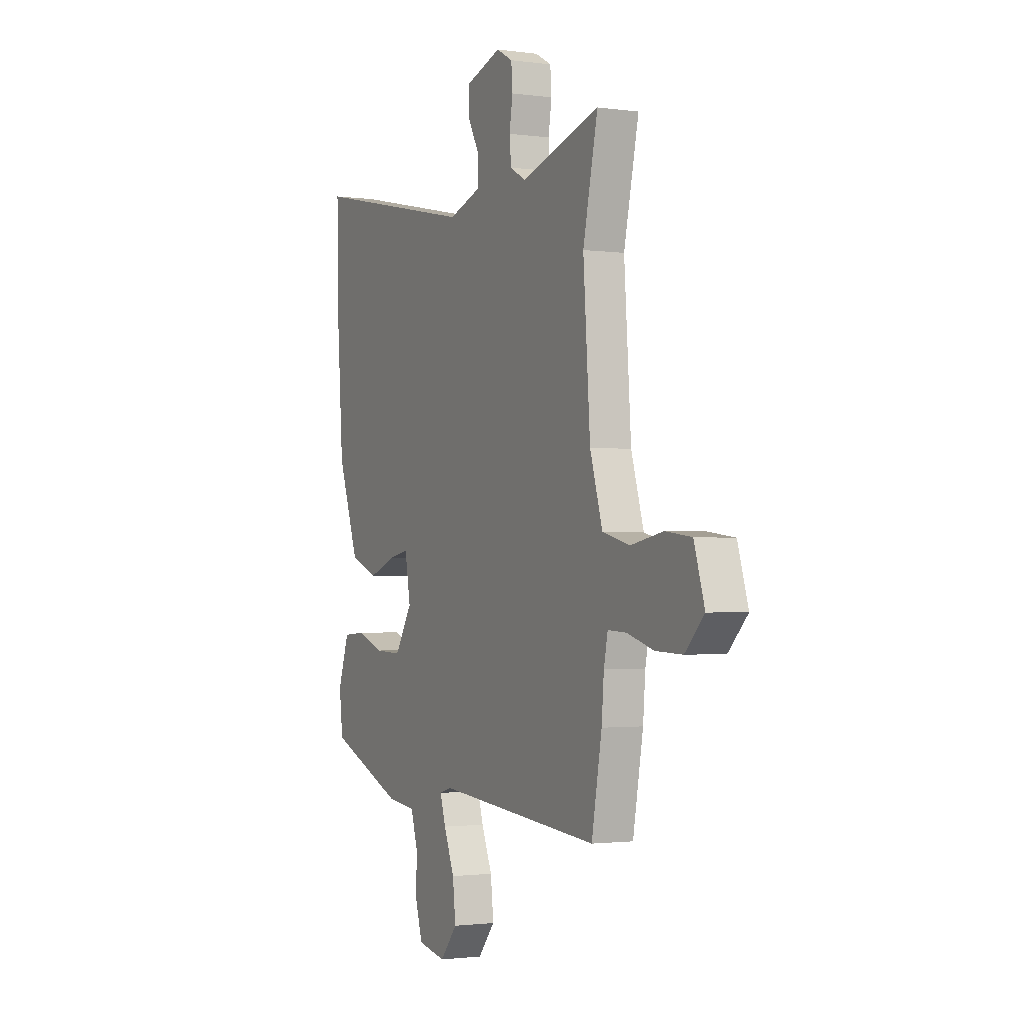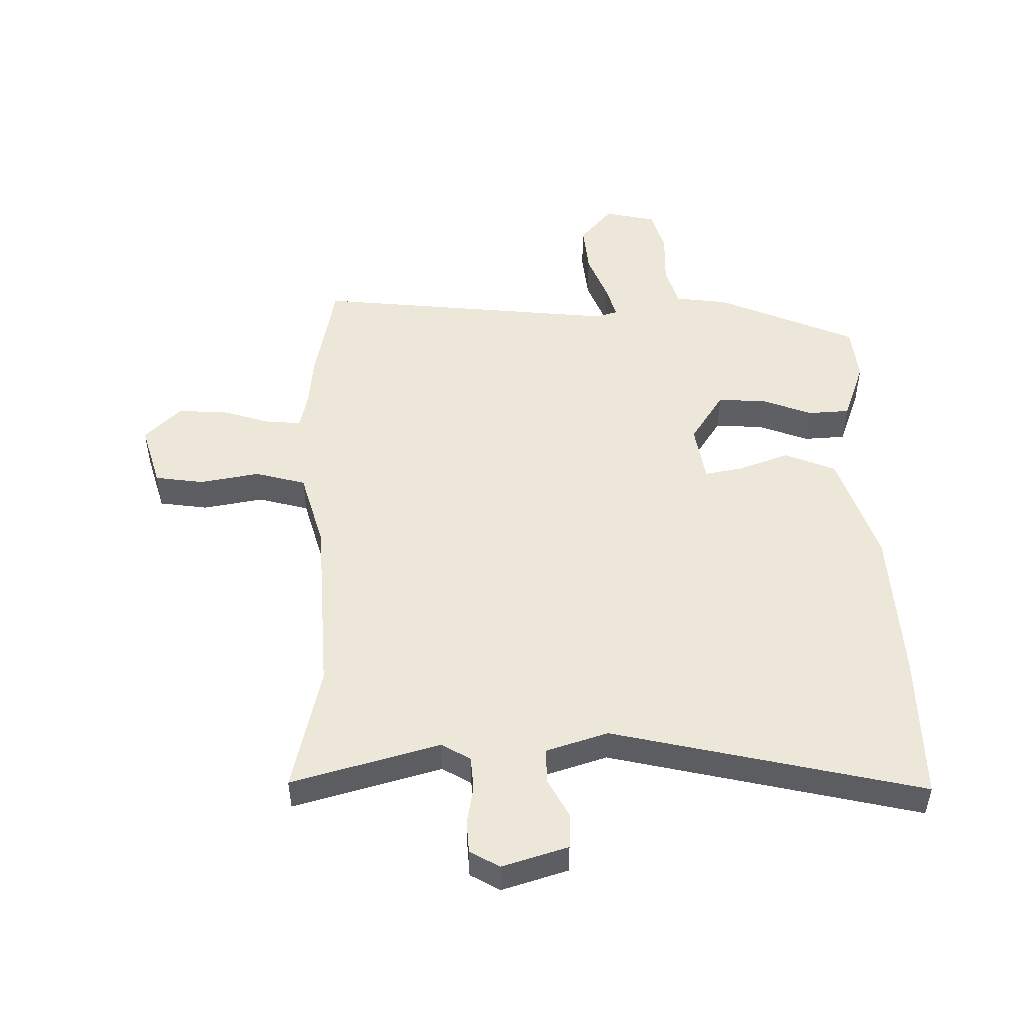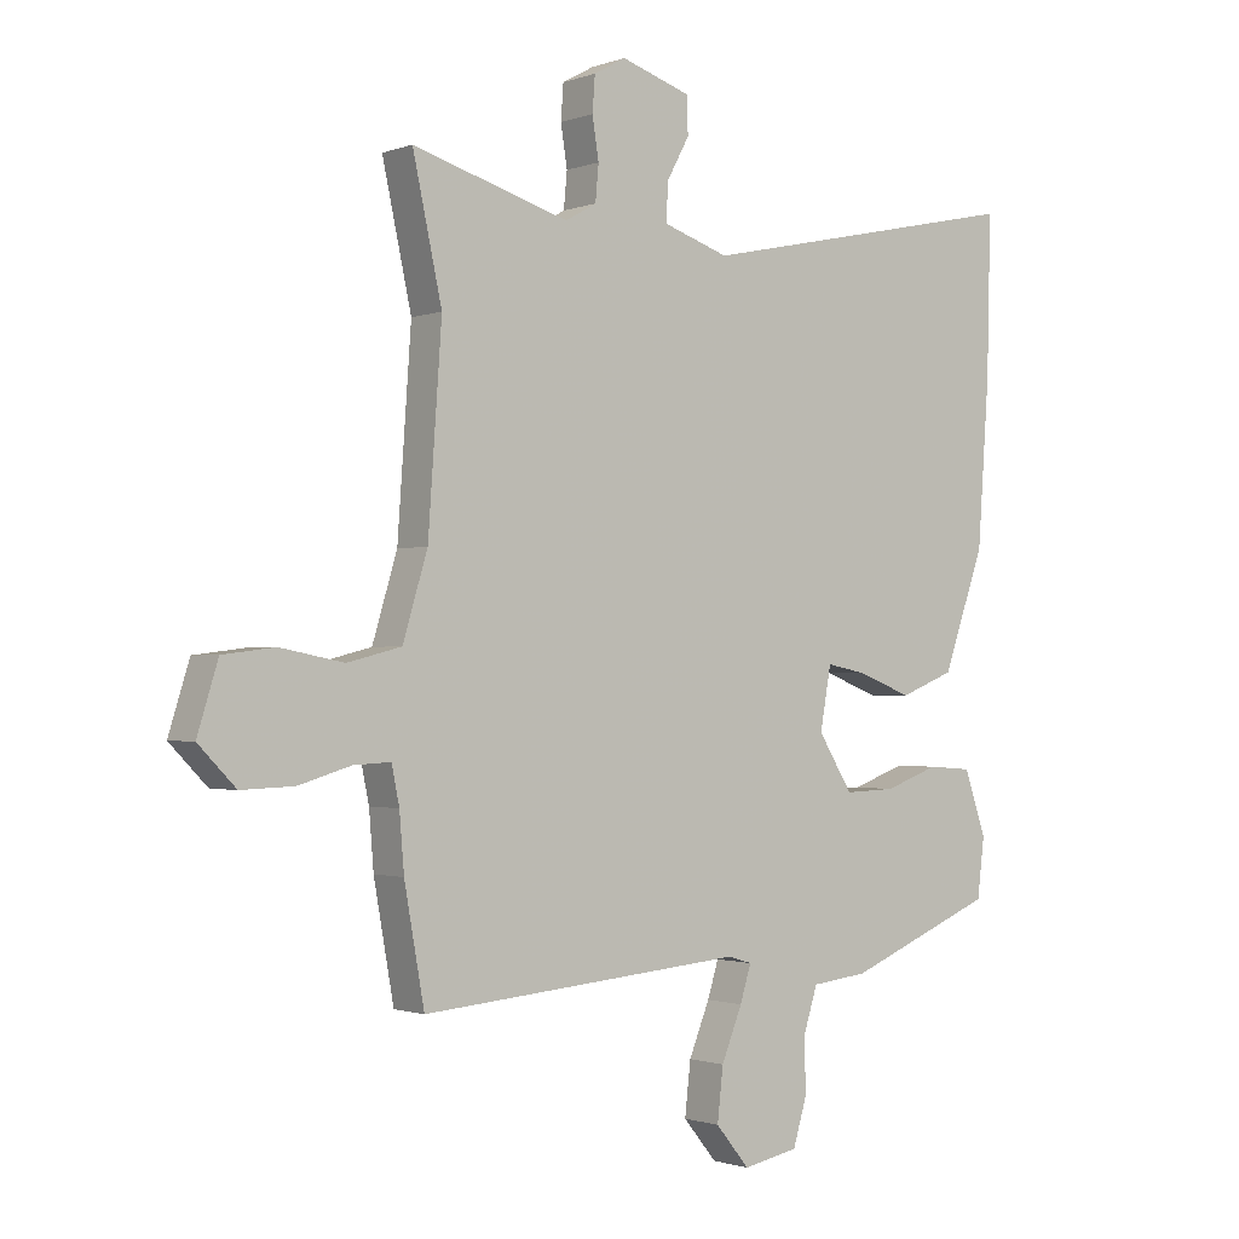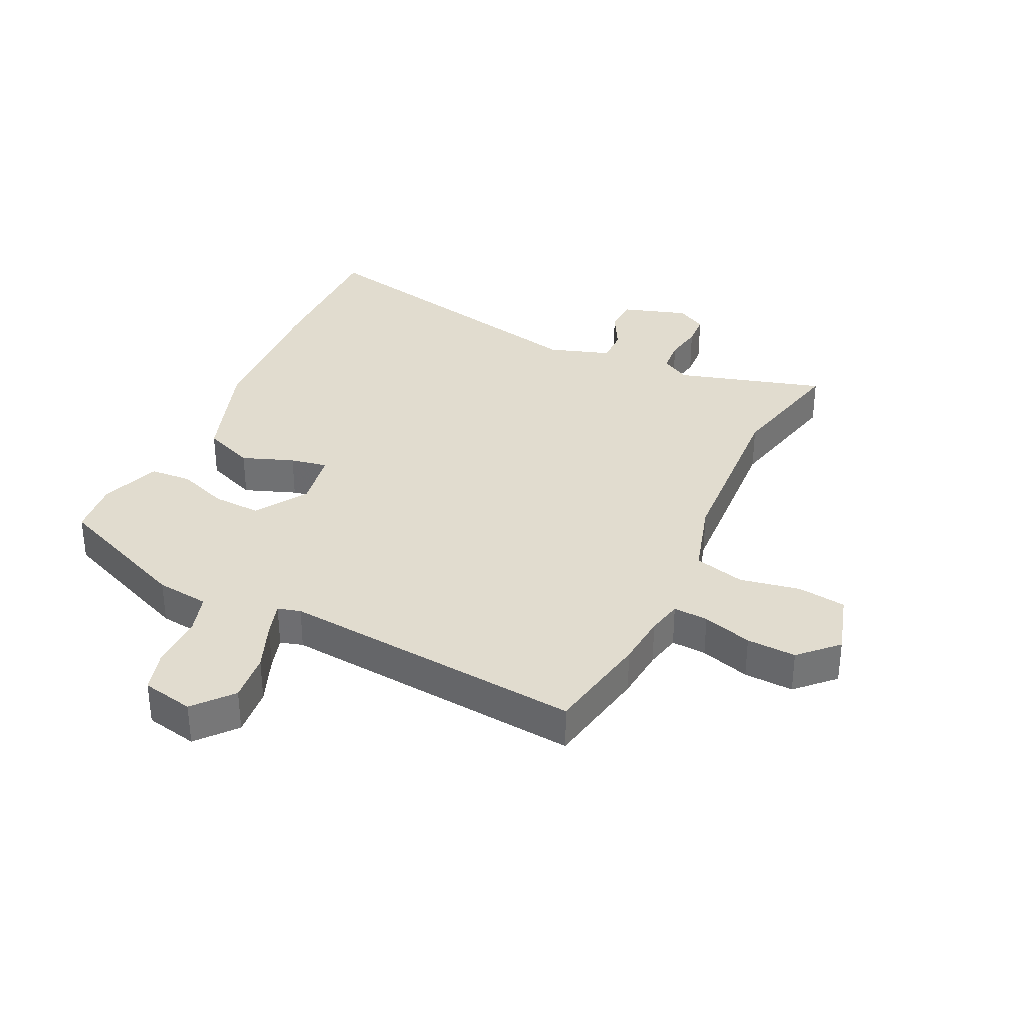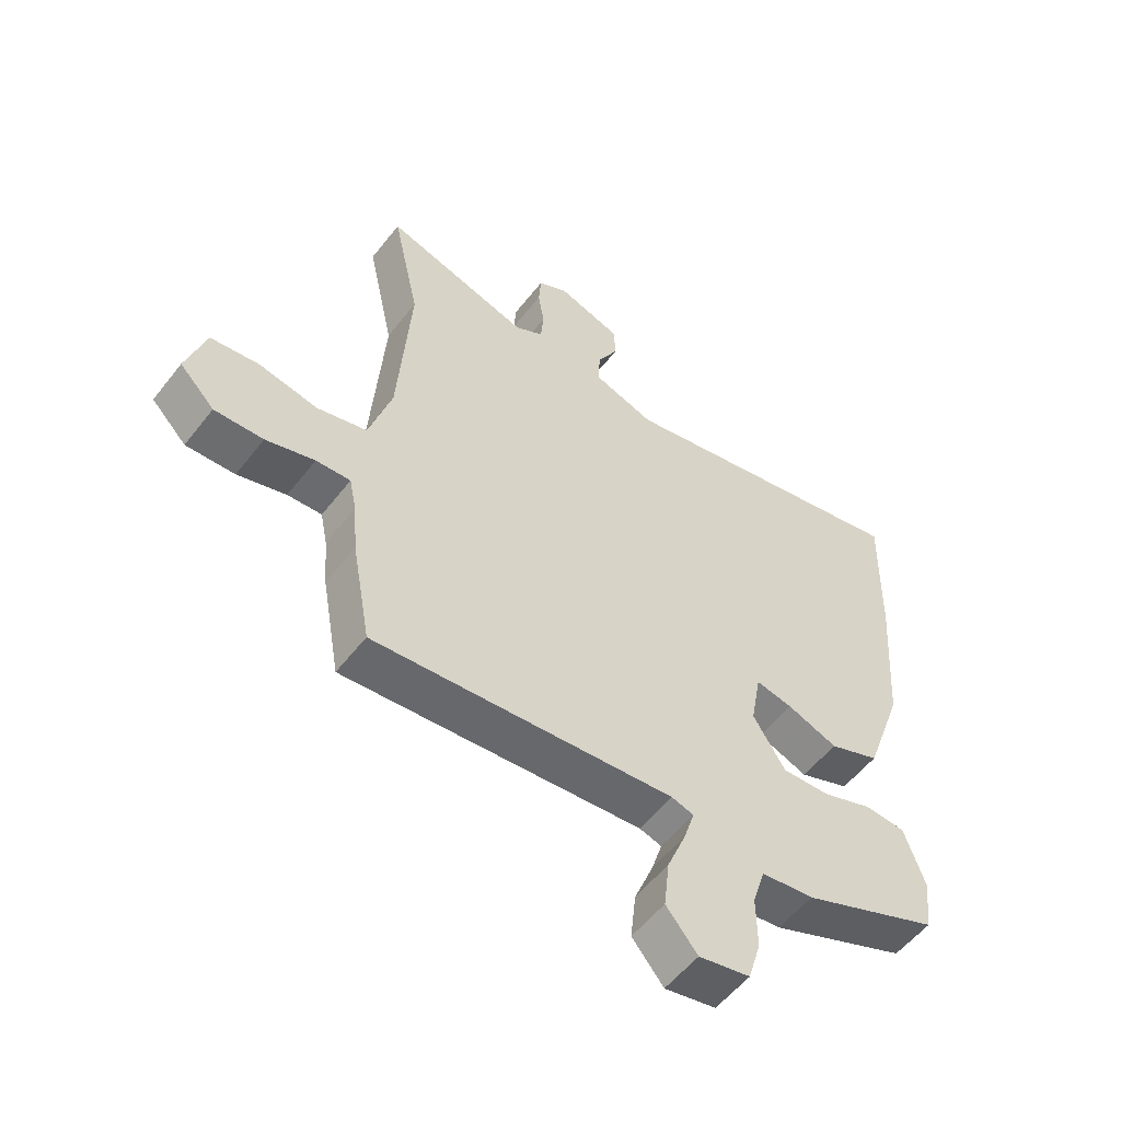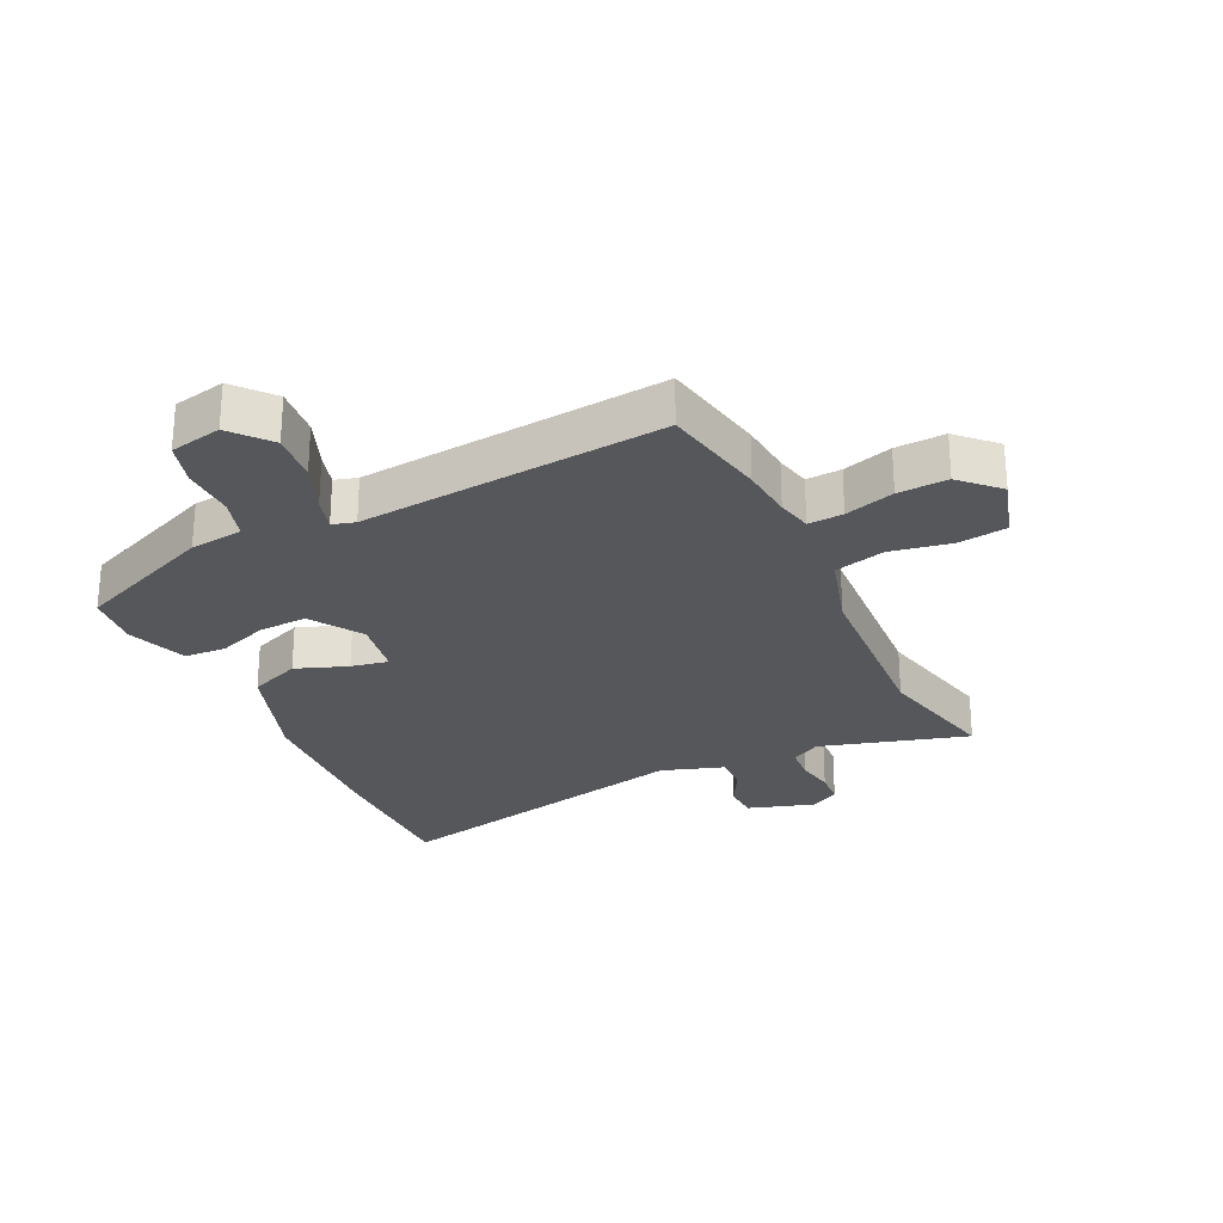
<metadata>
{"format":"obj","ext":"obj","renderer":"f3d","projection":"perspective","resolution":1024,"background":"white","views":[{"elev":-1.6,"azim":-116.4,"up":"+Z"},{"elev":49.7,"azim":-0.1,"up":"+Y"},{"elev":-1.2,"azim":-37.7,"up":"+Z"},{"elev":34.2,"azim":-154.0,"up":"+Y"},{"elev":-55.0,"azim":-37.2,"up":"+Z"},{"elev":-26.8,"azim":-153.9,"up":"+Y"}]}
</metadata>
<code>
v -0.497 0.07 -0.515
v -0.528 0.07 -0.342
v -0.535 0.07 -0.256
v -0.547 0.07 -0.198
v -0.604 0.07 -0.201
v -0.685 0.07 -0.225
v -0.766 0.07 -0.228
v -0.824 0.07 -0.169
v -0.792 0.07 -0.066
v -0.712 0.07 -0.056
v -0.614 0.07 -0.075
v -0.531 0.07 -0.054
v -0.493 0.07 0.072
v -0.472 0.07 0.37
v -0.517 0.07 0.577
v -0.276 0.07 0.505
v -0.228 0.07 0.532
v -0.223 0.07 0.587
v -0.233 0.07 0.65
v -0.229 0.07 0.704
v -0.18 0.07 0.731
v -0.073 0.07 0.696
v -0.071 0.07 0.639
v -0.106 0.07 0.575
v -0.108 0.07 0.517
v -0.007 0.07 0.483
v 0.502 0.07 0.591
v 0.496 0.07 0.347
v 0.478 0.07 0.096
v 0.414 0.07 -0.085
v 0.33 0.07 -0.118
v 0.246 0.07 -0.086
v 0.185 0.07 -0.074
v 0.168 0.07 -0.169
v 0.221 0.07 -0.254
v 0.3 0.07 -0.251
v 0.383 0.07 -0.221
v 0.451 0.07 -0.226
v 0.485 0.07 -0.325
v 0.474 0.07 -0.416
v 0.245 0.07 -0.51
v 0.158 0.07 -0.52
v 0.137 0.07 -0.587
v 0.138 0.07 -0.674
v 0.117 0.07 -0.744
v 0.032 0.07 -0.761
v -0.02 0.07 -0.698
v -0.011 0.07 -0.617
v 0.021 0.07 -0.538
v 0.038 0.07 -0.483
v 0.001 0.07 -0.472
v -0.497 0 -0.515
v -0.528 0 -0.342
v -0.535 0 -0.256
v -0.547 0 -0.198
v -0.604 0 -0.201
v -0.685 0 -0.225
v -0.766 0 -0.228
v -0.824 0 -0.169
v -0.792 0 -0.066
v -0.712 0 -0.056
v -0.614 0 -0.075
v -0.531 0 -0.054
v -0.493 0 0.072
v -0.472 0 0.37
v -0.517 0 0.577
v -0.276 0 0.505
v -0.228 0 0.532
v -0.223 0 0.587
v -0.233 0 0.65
v -0.229 0 0.704
v -0.18 0 0.731
v -0.073 0 0.696
v -0.071 0 0.639
v -0.106 0 0.575
v -0.108 0 0.517
v -0.007 0 0.483
v 0.502 0 0.591
v 0.496 0 0.347
v 0.478 0 0.096
v 0.414 0 -0.085
v 0.33 0 -0.118
v 0.246 0 -0.086
v 0.185 0 -0.074
v 0.168 0 -0.169
v 0.221 0 -0.254
v 0.3 0 -0.251
v 0.383 0 -0.221
v 0.451 0 -0.226
v 0.485 0 -0.325
v 0.474 0 -0.416
v 0.245 0 -0.51
v 0.158 0 -0.52
v 0.137 0 -0.587
v 0.138 0 -0.674
v 0.117 0 -0.744
v 0.032 0 -0.761
v -0.02 0 -0.698
v -0.011 0 -0.617
v 0.021 0 -0.538
v 0.038 0 -0.483
v 0.001 0 -0.472
f 46 47 48 49
f 46 49 50
f 43 44 45 46
f 42 43 46 50
f 41 42 50
f 40 41 50 51
f 36 37 38 39
f 35 36 39 40
f 29 30 31 32
f 29 32 33
f 26 27 28 29
f 25 26 29 33
f 21 22 23 24
f 21 24 25
f 18 19 20 21
f 17 18 21 25
f 16 17 25 33
f 14 15 16 33
f 8 9 10 11
f 8 11 12
f 5 6 7 8
f 4 5 8 12
f 3 4 12 13
f 1 2 3 13
f 35 40 51 1
f 34 35 1 13
f 13 14 33 34
f 100 99 98 97
f 101 100 97
f 97 96 95 94
f 101 97 94 93
f 101 93 92
f 102 101 92 91
f 90 89 88 87
f 91 90 87 86
f 83 82 81 80
f 84 83 80
f 80 79 78 77
f 84 80 77 76
f 75 74 73 72
f 76 75 72
f 72 71 70 69
f 76 72 69 68
f 84 76 68 67
f 84 67 66 65
f 62 61 60 59
f 63 62 59
f 59 58 57 56
f 63 59 56 55
f 64 63 55 54
f 64 54 53 52
f 52 102 91 86
f 64 52 86 85
f 85 84 65 64
f 1 52 53 2
f 2 53 54 3
f 3 54 55 4
f 4 55 56 5
f 5 56 57 6
f 6 57 58 7
f 7 58 59 8
f 8 59 60 9
f 9 60 61 10
f 10 61 62 11
f 11 62 63 12
f 12 63 64 13
f 13 64 65 14
f 14 65 66 15
f 15 66 67 16
f 16 67 68 17
f 17 68 69 18
f 18 69 70 19
f 19 70 71 20
f 20 71 72 21
f 21 72 73 22
f 22 73 74 23
f 23 74 75 24
f 24 75 76 25
f 25 76 77 26
f 26 77 78 27
f 27 78 79 28
f 28 79 80 29
f 29 80 81 30
f 30 81 82 31
f 31 82 83 32
f 32 83 84 33
f 33 84 85 34
f 34 85 86 35
f 35 86 87 36
f 36 87 88 37
f 37 88 89 38
f 38 89 90 39
f 39 90 91 40
f 40 91 92 41
f 41 92 93 42
f 42 93 94 43
f 43 94 95 44
f 44 95 96 45
f 45 96 97 46
f 46 97 98 47
f 47 98 99 48
f 48 99 100 49
f 49 100 101 50
f 50 101 102 51
f 51 102 52 1

</code>
